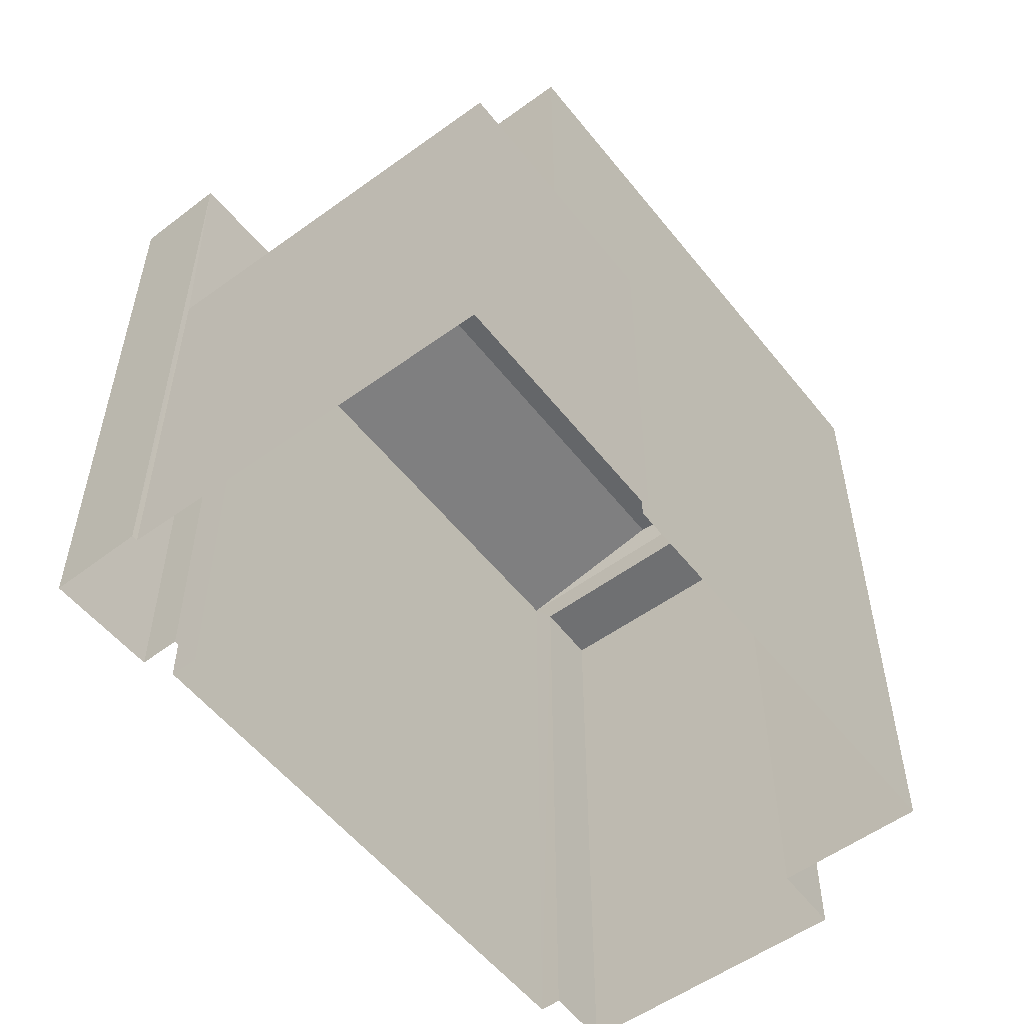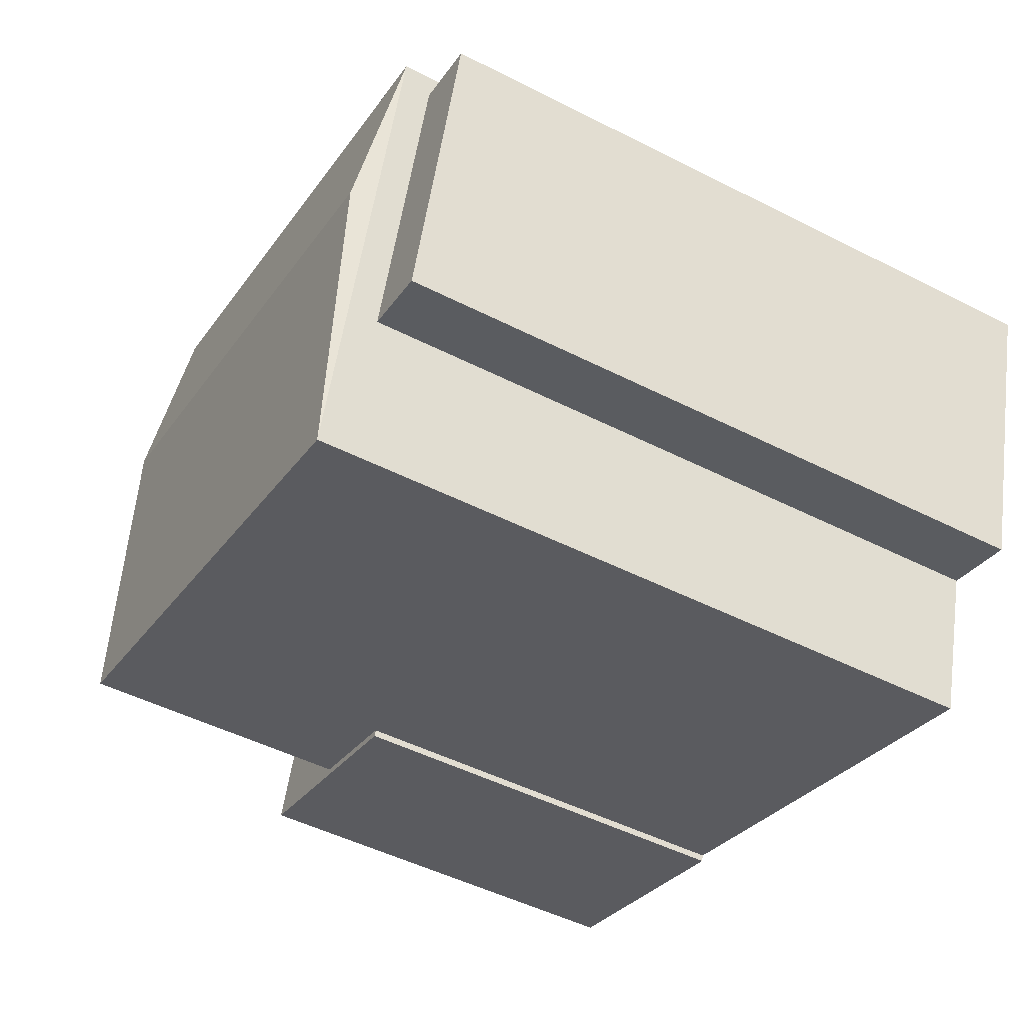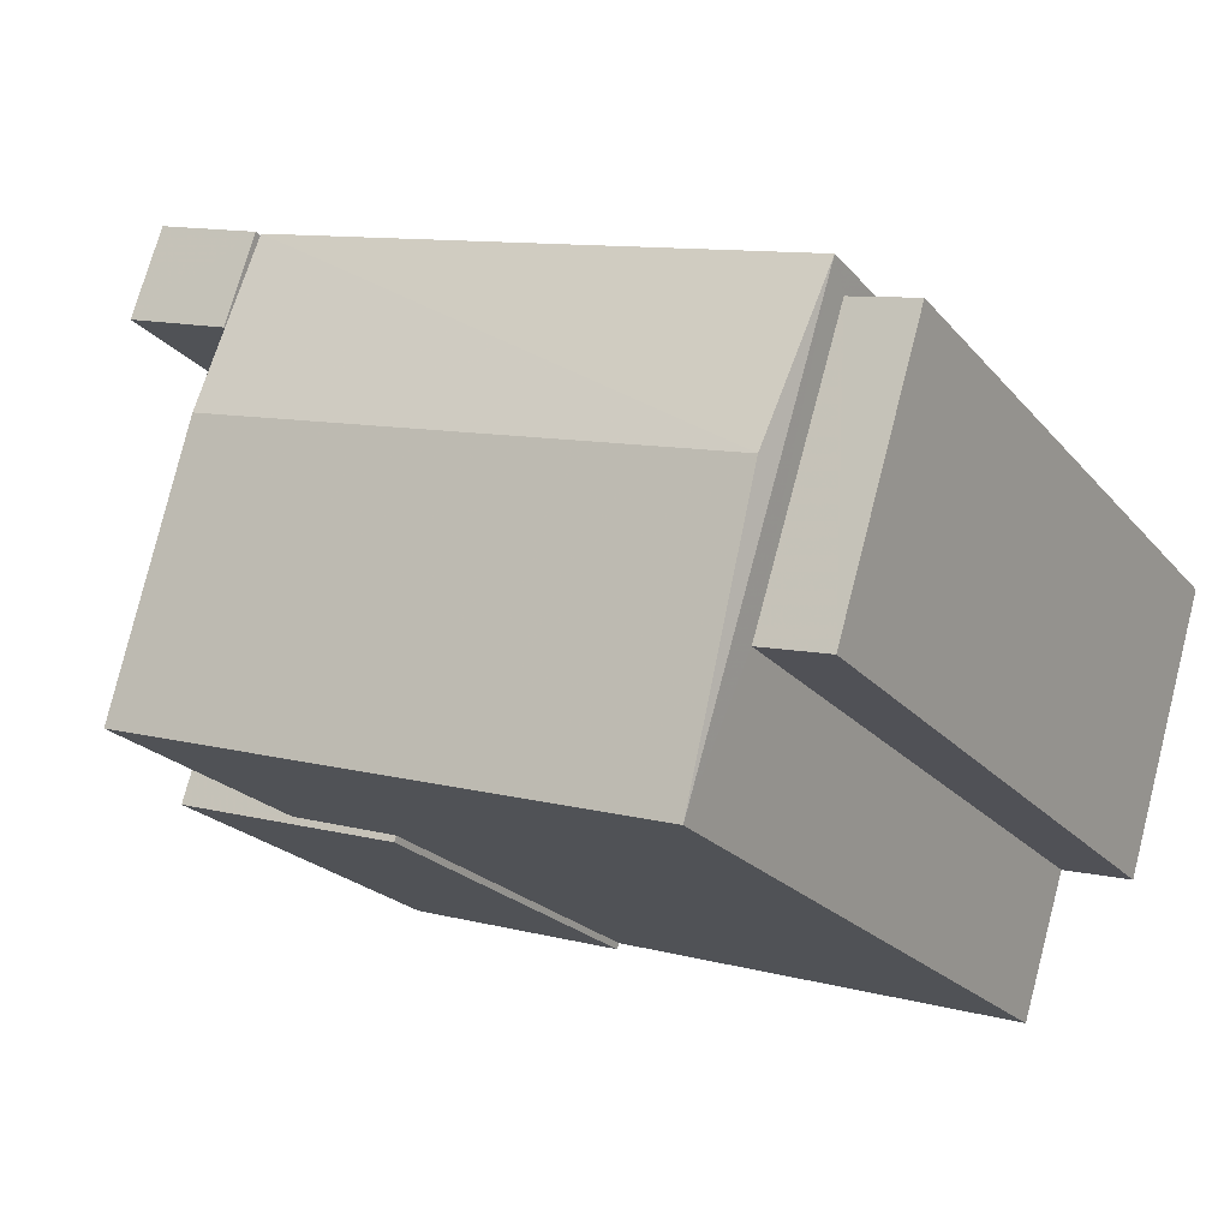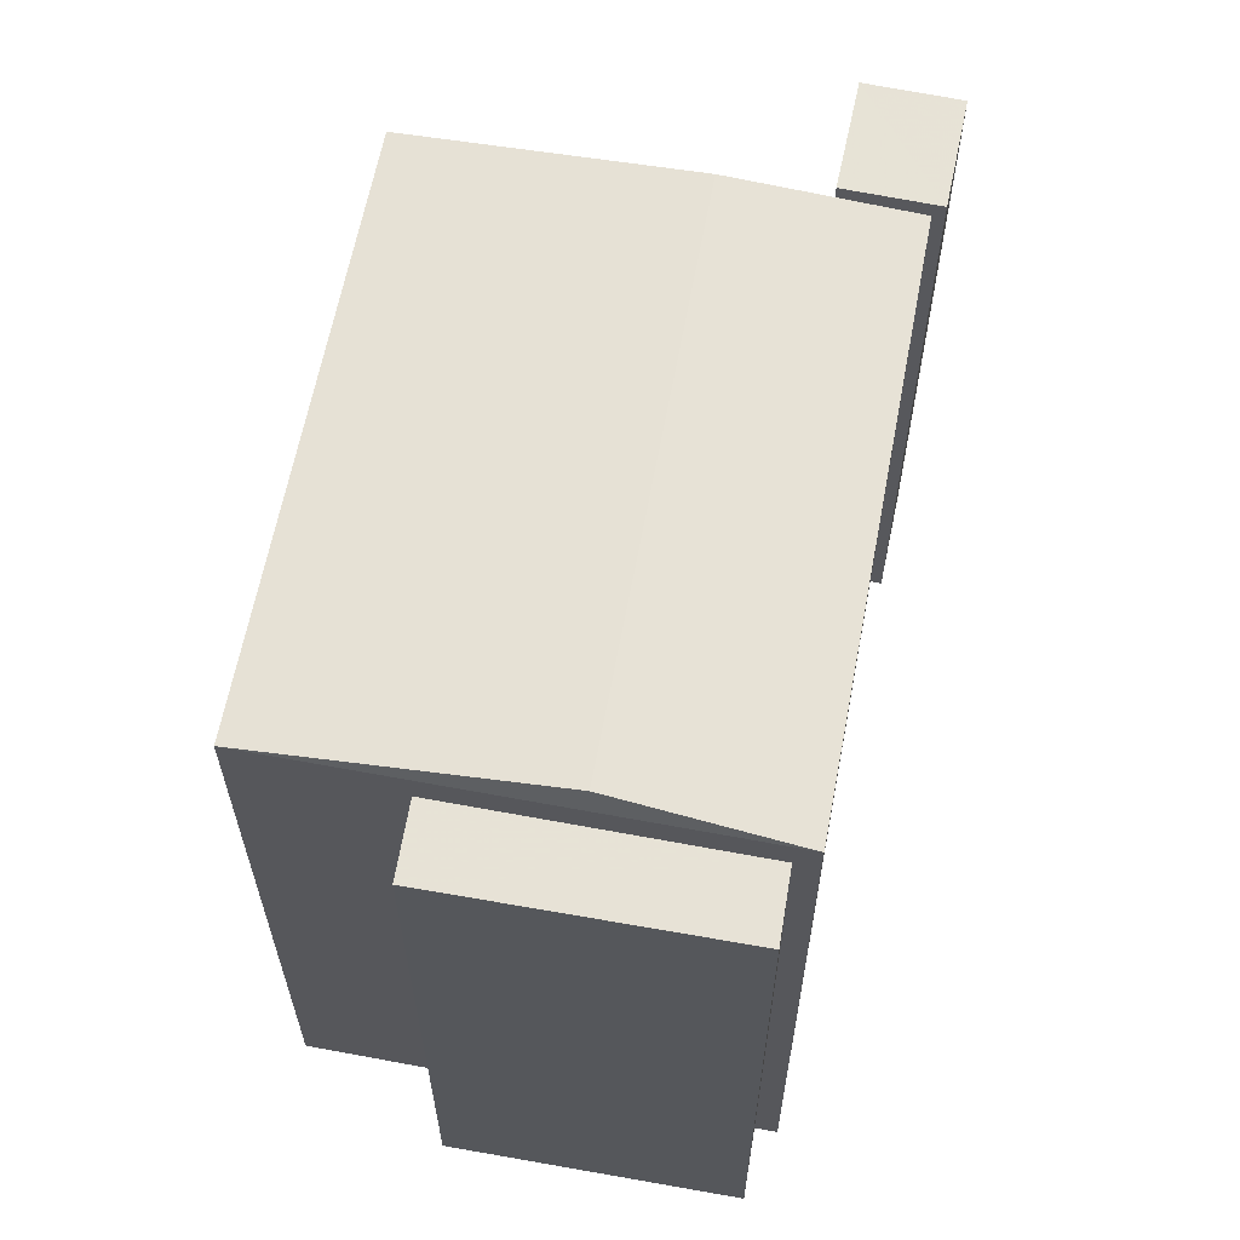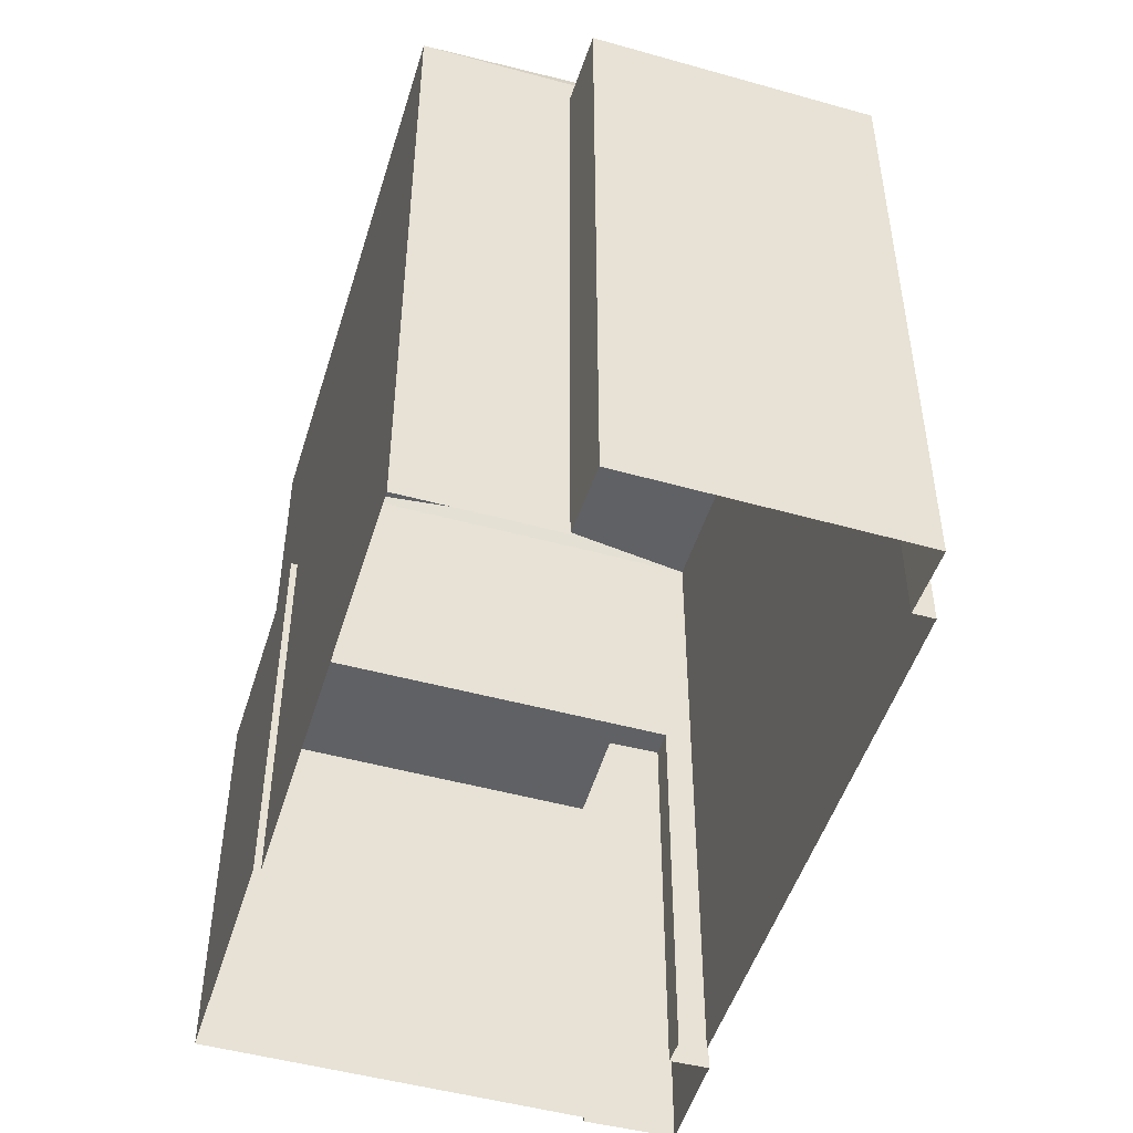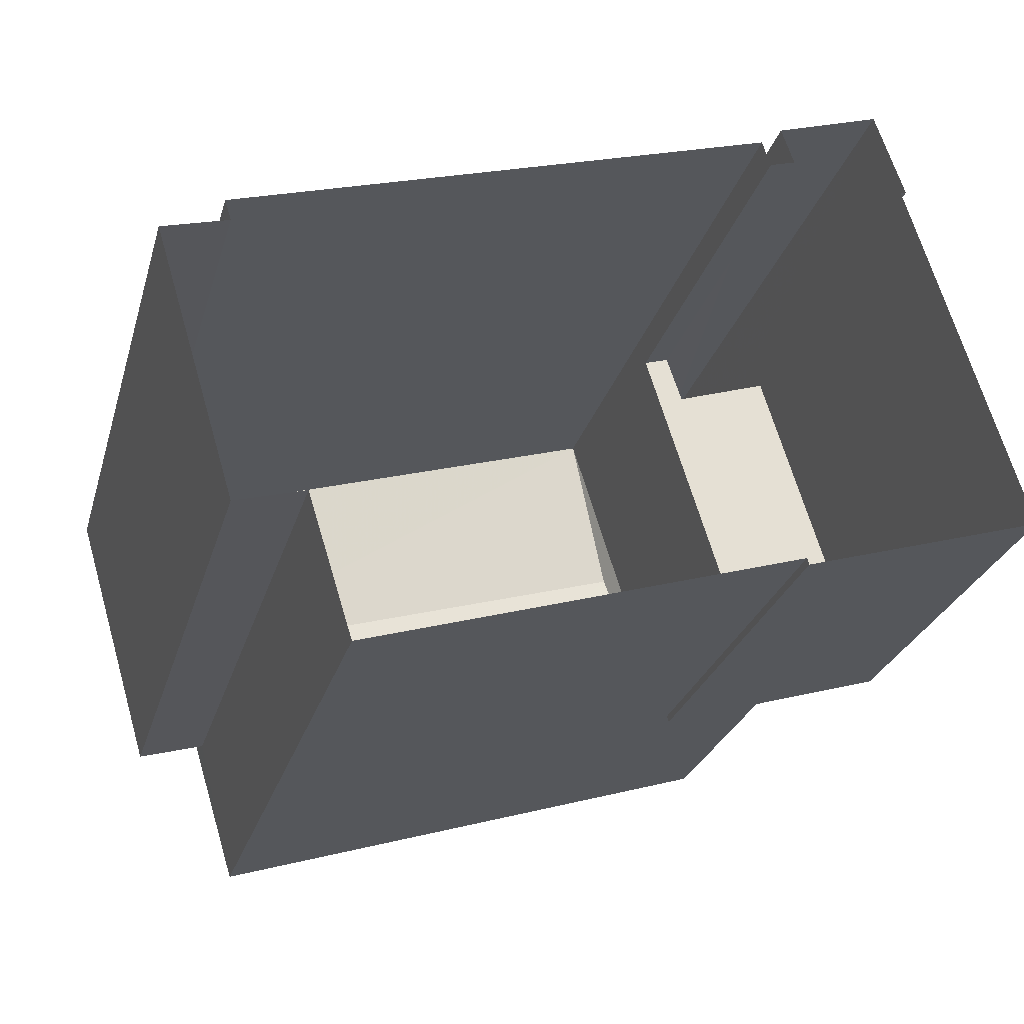
<metadata>
{"format":"obj","ext":"obj","renderer":"f3d","projection":"perspective","resolution":1024,"background":"white","views":[{"elev":-54.9,"azim":-69.5,"up":"+Z"},{"elev":-48.9,"azim":60.5,"up":"+Y"},{"elev":-22.1,"azim":28.9,"up":"+Y"},{"elev":62.8,"azim":83.5,"up":"+Z"},{"elev":-49.1,"azim":55.9,"up":"+Z"},{"elev":-26.8,"azim":164.9,"up":"+Y"}]}
</metadata>
<code>
v -1.175e+04 -3.385e+04 29.07
v -1.175e+04 -3.385e+04 29.07
v -1.176e+04 -3.385e+04 29.07
v -1.175e+04 -3.384e+04 29.07
v -1.175e+04 -3.385e+04 29.07
v -1.175e+04 -3.384e+04 29.07
v -1.176e+04 -3.385e+04 29.07
v -1.177e+04 -3.385e+04 29.07
v -1.176e+04 -3.384e+04 29.07
v -1.175e+04 -3.384e+04 29.07
v -1.176e+04 -3.384e+04 29.07
v -1.176e+04 -3.384e+04 29.07
v -1.176e+04 -3.384e+04 29.07
v -1.176e+04 -3.384e+04 29.07
v -1.176e+04 -3.384e+04 29.07
v -1.176e+04 -3.384e+04 29.07
v -1.176e+04 -3.385e+04 38.8
v -1.176e+04 -3.385e+04 38.8
v -1.176e+04 -3.385e+04 38.8
v -1.176e+04 -3.384e+04 38.8
v -1.176e+04 -3.384e+04 38.8
v -1.176e+04 -3.384e+04 38.8
v -1.177e+04 -3.385e+04 38.8
v -1.176e+04 -3.384e+04 38.8
v -1.176e+04 -3.384e+04 44.74
v -1.176e+04 -3.384e+04 44.74
v -1.176e+04 -3.384e+04 44.74
v -1.176e+04 -3.384e+04 44.74
v -1.175e+04 -3.385e+04 45.24
v -1.176e+04 -3.384e+04 45.77
v -1.176e+04 -3.385e+04 45.24
v -1.175e+04 -3.385e+04 45.77
v -1.176e+04 -3.384e+04 45.24
v -1.175e+04 -3.384e+04 45.24
v -1.175e+04 -3.384e+04 44.54
v -1.175e+04 -3.385e+04 44.54
v -1.175e+04 -3.384e+04 44.54
v -1.175e+04 -3.385e+04 44.54
f 1 2 3
f 1 4 5
f 5 4 6
f 7 8 3
f 4 9 10
f 11 12 13
f 8 13 3
f 14 12 15
f 16 13 14
f 16 9 4
f 1 3 16
f 4 1 16
f 14 13 12
f 3 13 16
f 17 18 19
f 19 20 21
f 20 22 21
f 17 19 23
f 23 21 24
f 19 21 23
f 25 26 27
f 25 28 26
f 29 30 31
f 32 30 29
f 30 32 33
f 33 32 34
f 32 29 34
f 30 33 31
f 35 36 37
f 35 38 36
f 7 23 8
f 7 17 23
f 13 8 23
f 24 13 23
f 22 20 16
f 14 22 16
f 3 17 7
f 3 18 17
f 27 21 22
f 27 22 25
f 22 15 25
f 22 14 15
f 21 27 24
f 13 24 11
f 11 24 26
f 24 27 26
f 26 28 12
f 11 26 12
f 28 15 12
f 28 25 15
f 9 16 20
f 9 20 33
f 20 31 33
f 20 19 31
f 33 34 10
f 9 33 10
f 2 1 38
f 38 29 2
f 29 38 34
f 10 35 4
f 34 35 10
f 38 35 34
f 31 18 29
f 29 18 2
f 31 19 18
f 2 18 3
f 38 5 36
f 38 1 5
f 35 37 6
f 4 35 6
f 36 5 6
f 37 36 6

</code>
